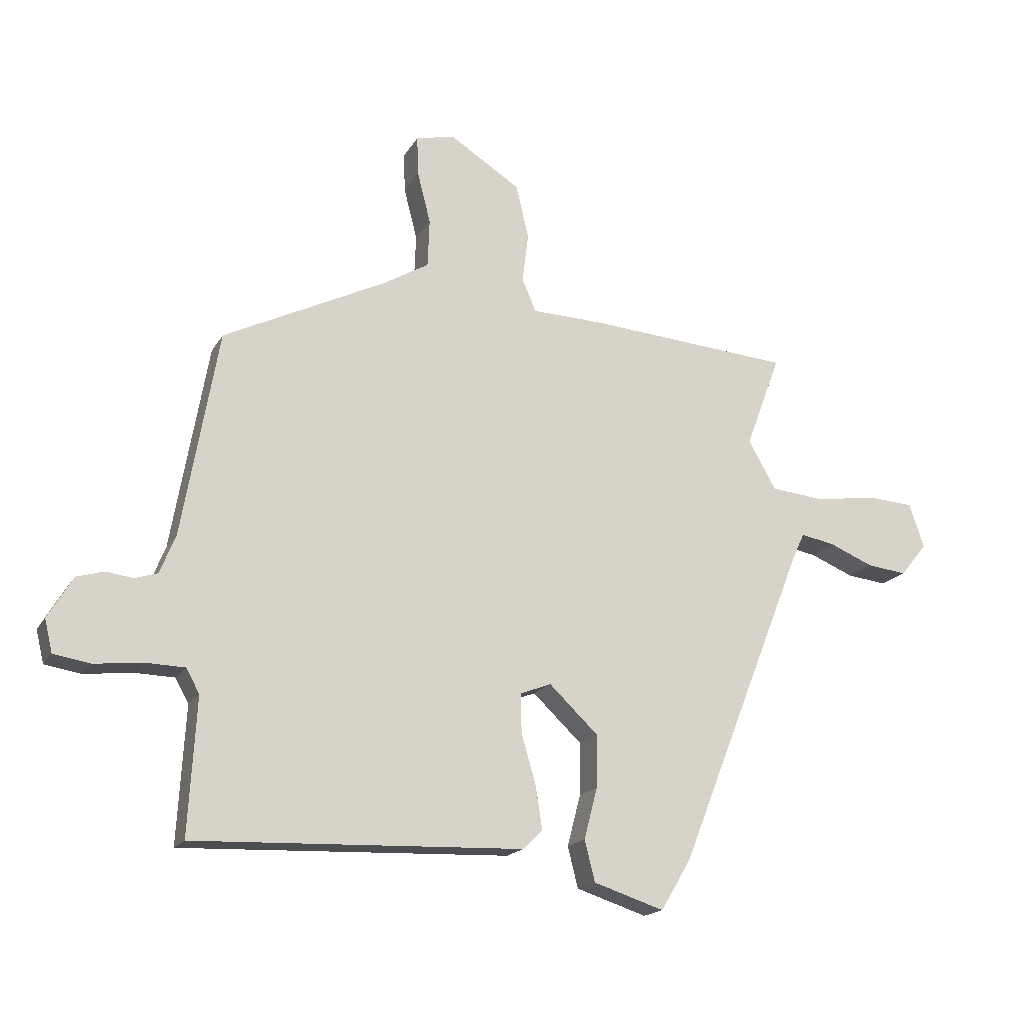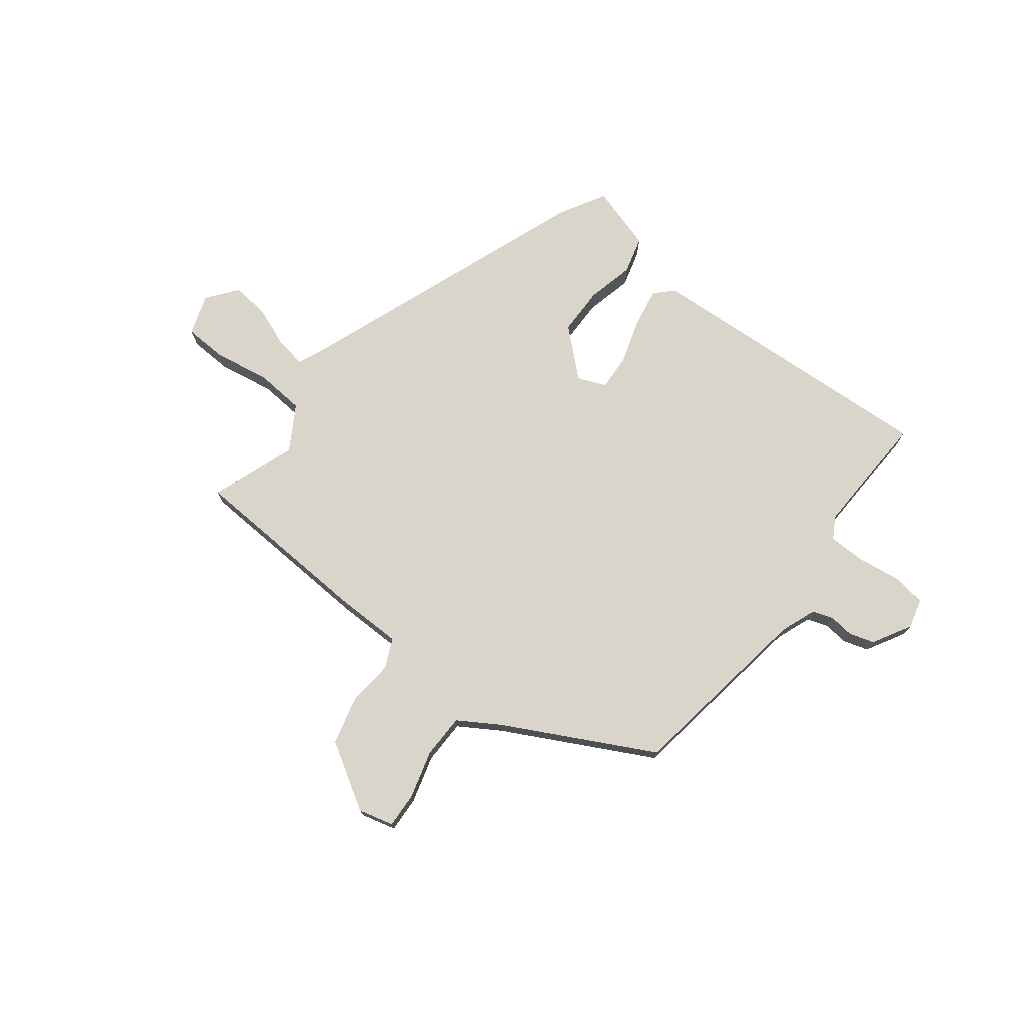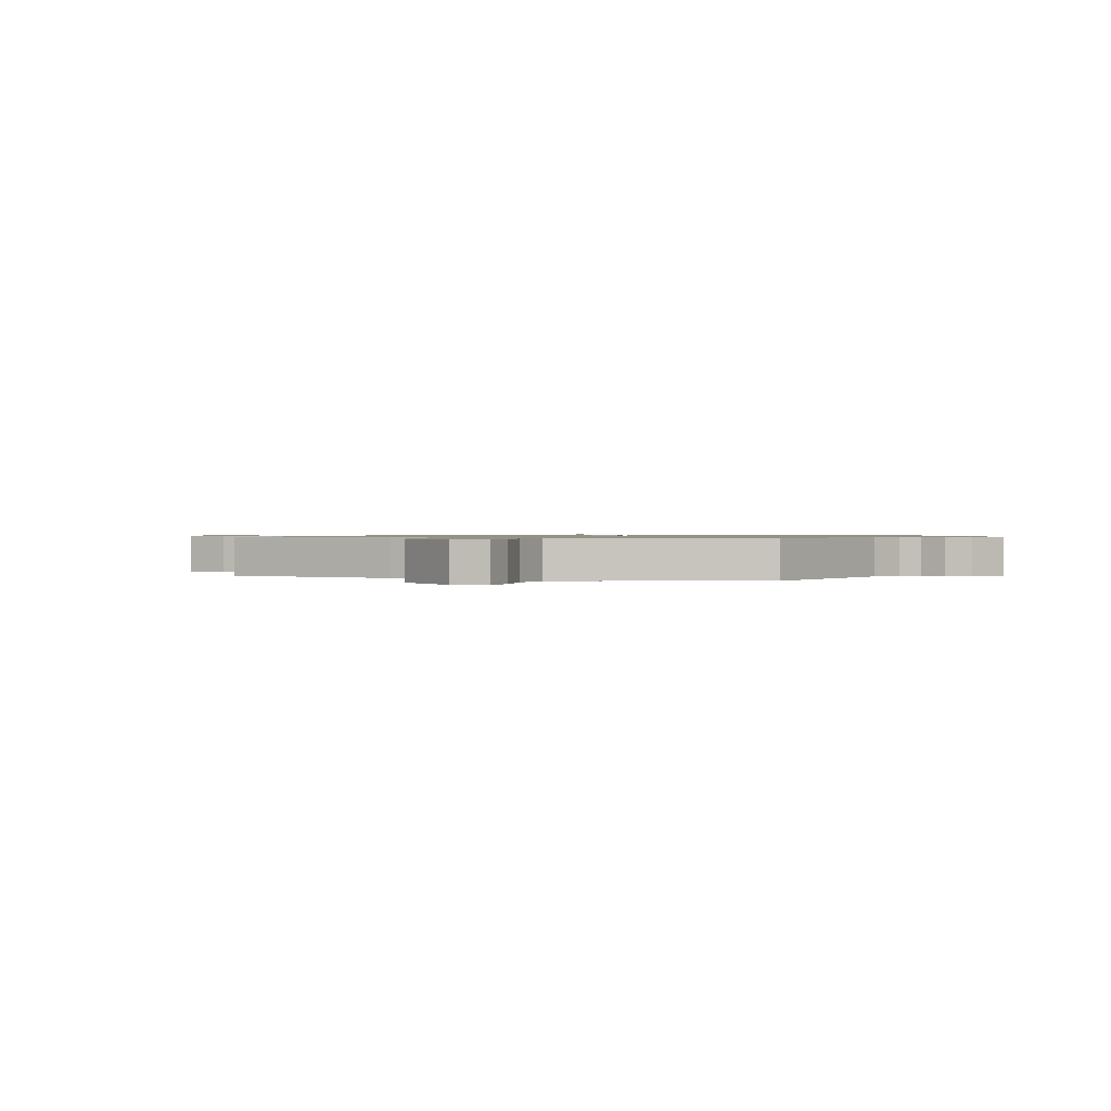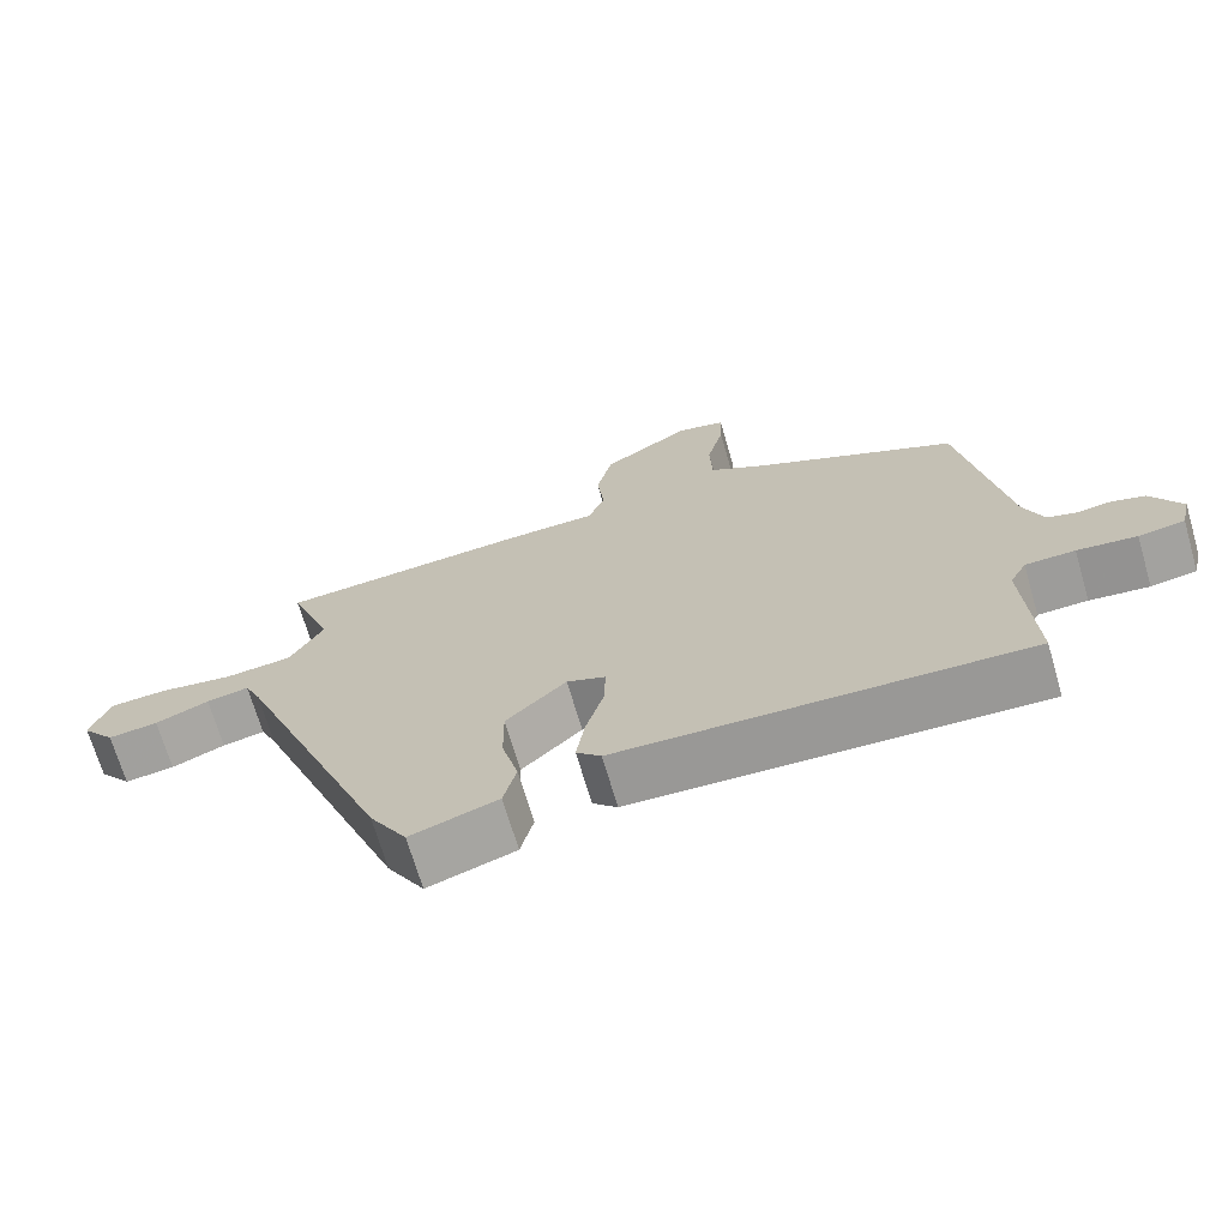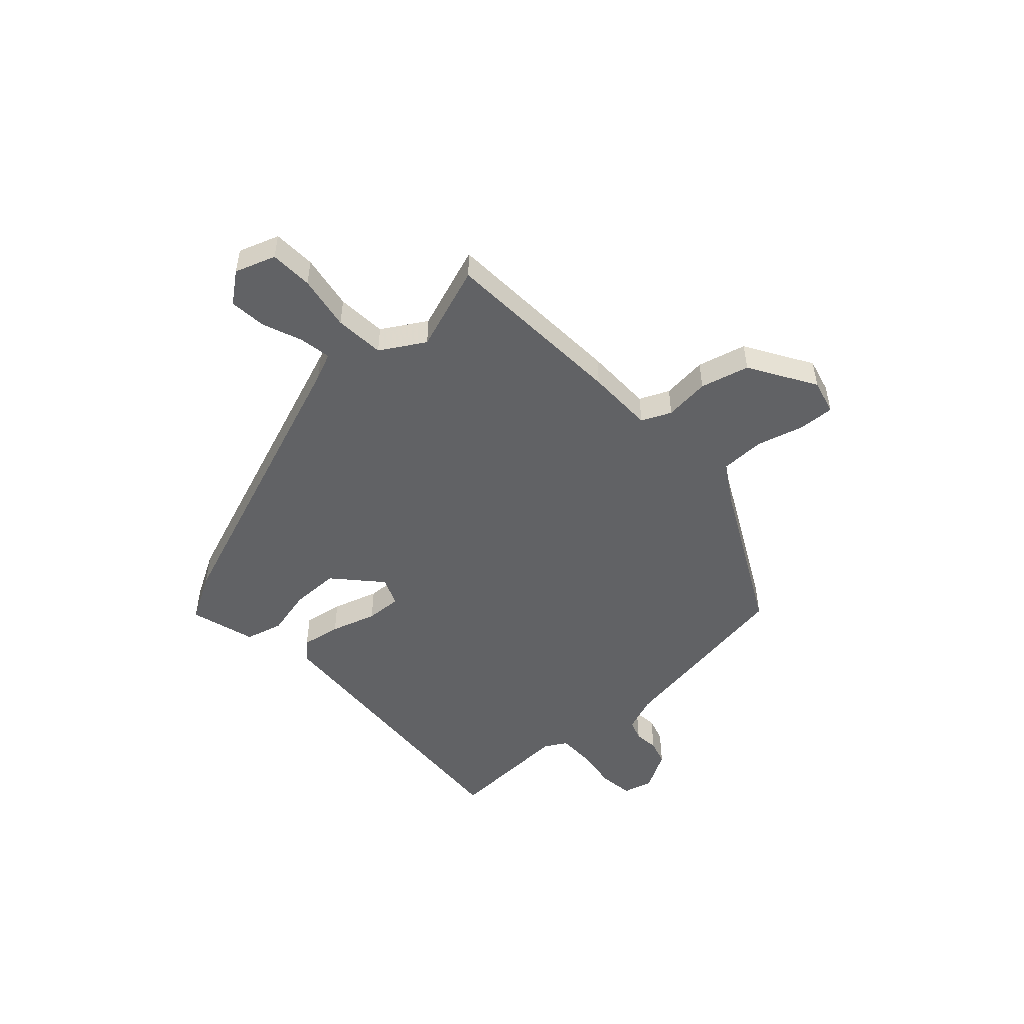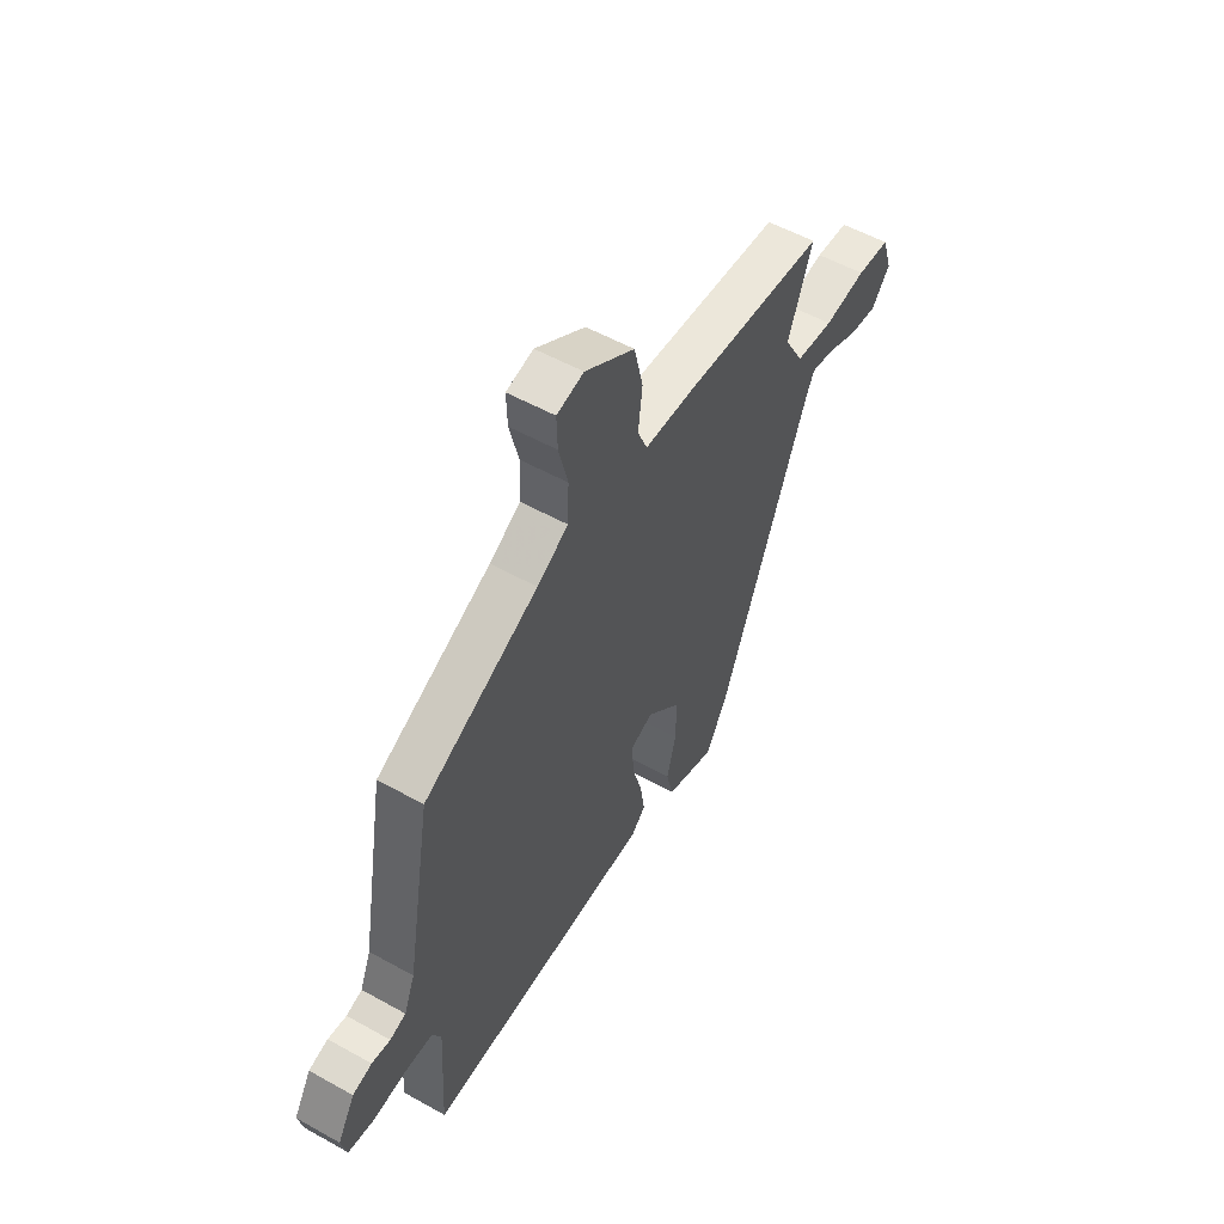
<metadata>
{"format":"obj","ext":"obj","renderer":"f3d","projection":"perspective","resolution":1024,"background":"white","views":[{"elev":-17.6,"azim":158.7,"up":"+Z"},{"elev":74.3,"azim":36.4,"up":"+Y"},{"elev":0.9,"azim":25.0,"up":"+Y"},{"elev":-69.4,"azim":16.3,"up":"+Z"},{"elev":-50.6,"azim":-48.8,"up":"+Y"},{"elev":54.0,"azim":120.7,"up":"+Z"}]}
</metadata>
<code>
v -0.52 0.07 0.43
v -0.184 0.07 0.456
v -0.062 0.07 0.46
v -0.039 0.07 0.514
v -0.049 0.07 0.596
v -0.028 0.07 0.685
v 0.09 0.07 0.76
v 0.154 0.07 0.745
v 0.152 0.07 0.68
v 0.13 0.07 0.594
v 0.133 0.07 0.514
v 0.207 0.07 0.47
v 0.479 0.07 0.336
v 0.539 0.07 -0.006
v 0.565 0.07 -0.07
v 0.603 0.07 -0.082
v 0.647 0.07 -0.076
v 0.693 0.07 -0.089
v 0.734 0.07 -0.158
v 0.721 0.07 -0.212
v 0.66 0.07 -0.222
v 0.581 0.07 -0.213
v 0.515 0.07 -0.215
v 0.493 0.07 -0.255
v 0.506 0.07 -0.48
v -0.038 0.07 -0.46
v -0.071 0.07 -0.428
v -0.06 0.07 -0.357
v -0.036 0.07 -0.274
v -0.034 0.07 -0.209
v -0.086 0.07 -0.189
v -0.167 0.07 -0.266
v -0.166 0.07 -0.353
v -0.144 0.07 -0.438
v -0.161 0.07 -0.506
v -0.278 0.07 -0.544
v -0.328 0.07 -0.46
v -0.538 0.07 0.069
v -0.56 0.07 0.117
v -0.617 0.07 0.106
v -0.689 0.07 0.076
v -0.756 0.07 0.068
v -0.8 0.07 0.122
v -0.776 0.07 0.196
v -0.698 0.07 0.201
v -0.598 0.07 0.186
v -0.508 0.07 0.195
v -0.462 0.07 0.276
v -0.52 0 0.43
v -0.184 0 0.456
v -0.062 0 0.46
v -0.039 0 0.514
v -0.049 0 0.596
v -0.028 0 0.685
v 0.09 0 0.76
v 0.154 0 0.745
v 0.152 0 0.68
v 0.13 0 0.594
v 0.133 0 0.514
v 0.207 0 0.47
v 0.479 0 0.336
v 0.539 0 -0.006
v 0.565 0 -0.07
v 0.603 0 -0.082
v 0.647 0 -0.076
v 0.693 0 -0.089
v 0.734 0 -0.158
v 0.721 0 -0.212
v 0.66 0 -0.222
v 0.581 0 -0.213
v 0.515 0 -0.215
v 0.493 0 -0.255
v 0.506 0 -0.48
v -0.038 0 -0.46
v -0.071 0 -0.428
v -0.06 0 -0.357
v -0.036 0 -0.274
v -0.034 0 -0.209
v -0.086 0 -0.189
v -0.167 0 -0.266
v -0.166 0 -0.353
v -0.144 0 -0.438
v -0.161 0 -0.506
v -0.278 0 -0.544
v -0.328 0 -0.46
v -0.538 0 0.069
v -0.56 0 0.117
v -0.617 0 0.106
v -0.689 0 0.076
v -0.756 0 0.068
v -0.8 0 0.122
v -0.776 0 0.196
v -0.698 0 0.201
v -0.598 0 0.186
v -0.508 0 0.195
v -0.462 0 0.276
f 44 45 46
f 43 44 46
f 42 43 46
f 41 42 46
f 40 41 46
f 39 40 46 47
f 38 39 47
f 38 47 48
f 37 38 48
f 36 37 48
f 35 36 48
f 34 35 48
f 33 34 48
f 27 28 29
f 26 27 29
f 25 26 29
f 24 25 29
f 23 24 29 30
f 22 23 30 31
f 20 21 22
f 19 20 22
f 18 19 22
f 17 18 22
f 16 17 22
f 15 16 22 31
f 12 13 14
f 14 15 31
f 12 14 31
f 11 12 31
f 8 9 10
f 7 8 10
f 6 7 10
f 5 6 10
f 4 5 10
f 11 31 32
f 10 11 32
f 4 10 32
f 3 4 32
f 48 1 2
f 33 48 2
f 32 33 2
f 2 3 32
f 94 93 92
f 94 92 91
f 94 91 90
f 94 90 89
f 94 89 88
f 95 94 88 87
f 95 87 86
f 96 95 86
f 96 86 85
f 96 85 84
f 96 84 83
f 96 83 82
f 96 82 81
f 77 76 75
f 77 75 74
f 77 74 73
f 77 73 72
f 78 77 72 71
f 79 78 71 70
f 70 69 68
f 70 68 67
f 70 67 66
f 70 66 65
f 70 65 64
f 79 70 64 63
f 62 61 60
f 79 63 62
f 79 62 60
f 79 60 59
f 58 57 56
f 58 56 55
f 58 55 54
f 58 54 53
f 58 53 52
f 80 79 59
f 80 59 58
f 80 58 52
f 80 52 51
f 50 49 96
f 50 96 81
f 50 81 80
f 80 51 50
f 1 49 50 2
f 2 50 51 3
f 3 51 52 4
f 4 52 53 5
f 5 53 54 6
f 6 54 55 7
f 7 55 56 8
f 8 56 57 9
f 9 57 58 10
f 10 58 59 11
f 11 59 60 12
f 12 60 61 13
f 13 61 62 14
f 14 62 63 15
f 15 63 64 16
f 16 64 65 17
f 17 65 66 18
f 18 66 67 19
f 19 67 68 20
f 20 68 69 21
f 21 69 70 22
f 22 70 71 23
f 23 71 72 24
f 24 72 73 25
f 25 73 74 26
f 26 74 75 27
f 27 75 76 28
f 28 76 77 29
f 29 77 78 30
f 30 78 79 31
f 31 79 80 32
f 32 80 81 33
f 33 81 82 34
f 34 82 83 35
f 35 83 84 36
f 36 84 85 37
f 37 85 86 38
f 38 86 87 39
f 39 87 88 40
f 40 88 89 41
f 41 89 90 42
f 42 90 91 43
f 43 91 92 44
f 44 92 93 45
f 45 93 94 46
f 46 94 95 47
f 47 95 96 48
f 48 96 49 1

</code>
